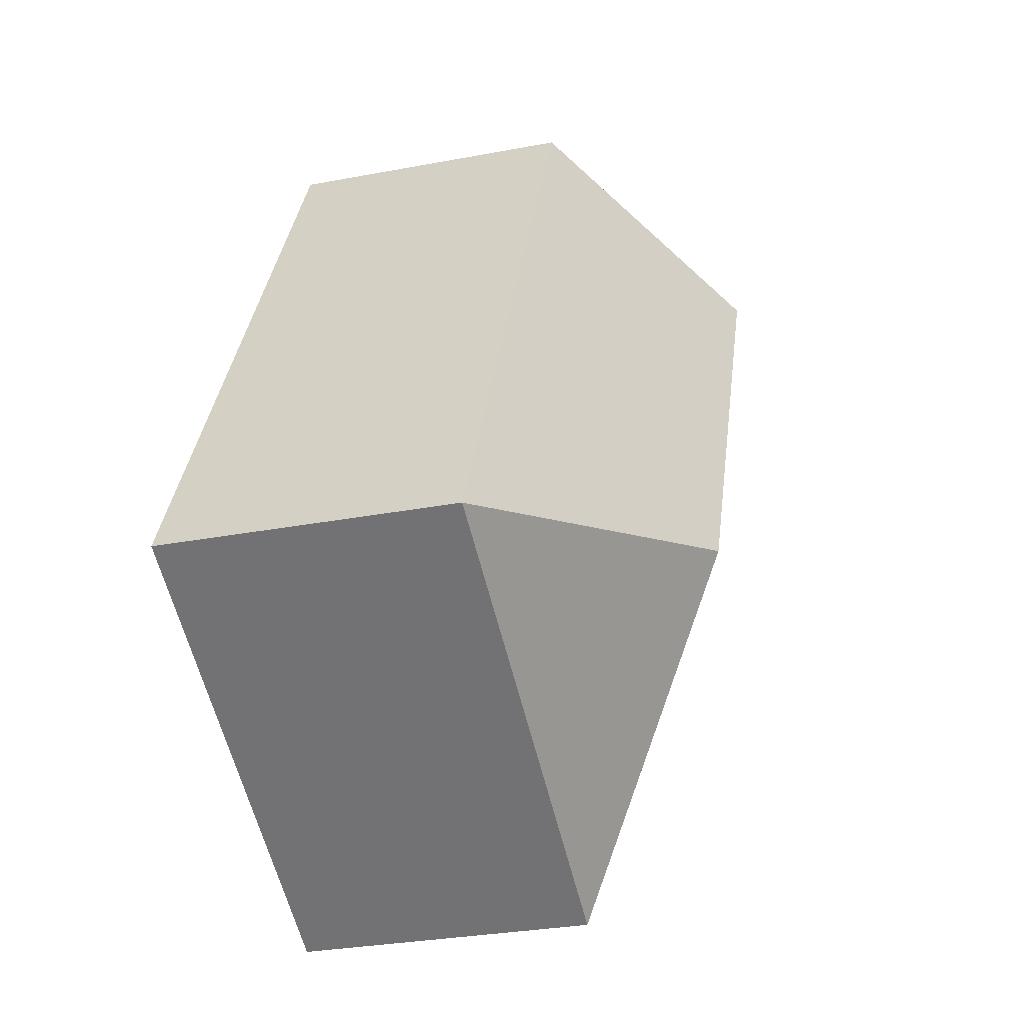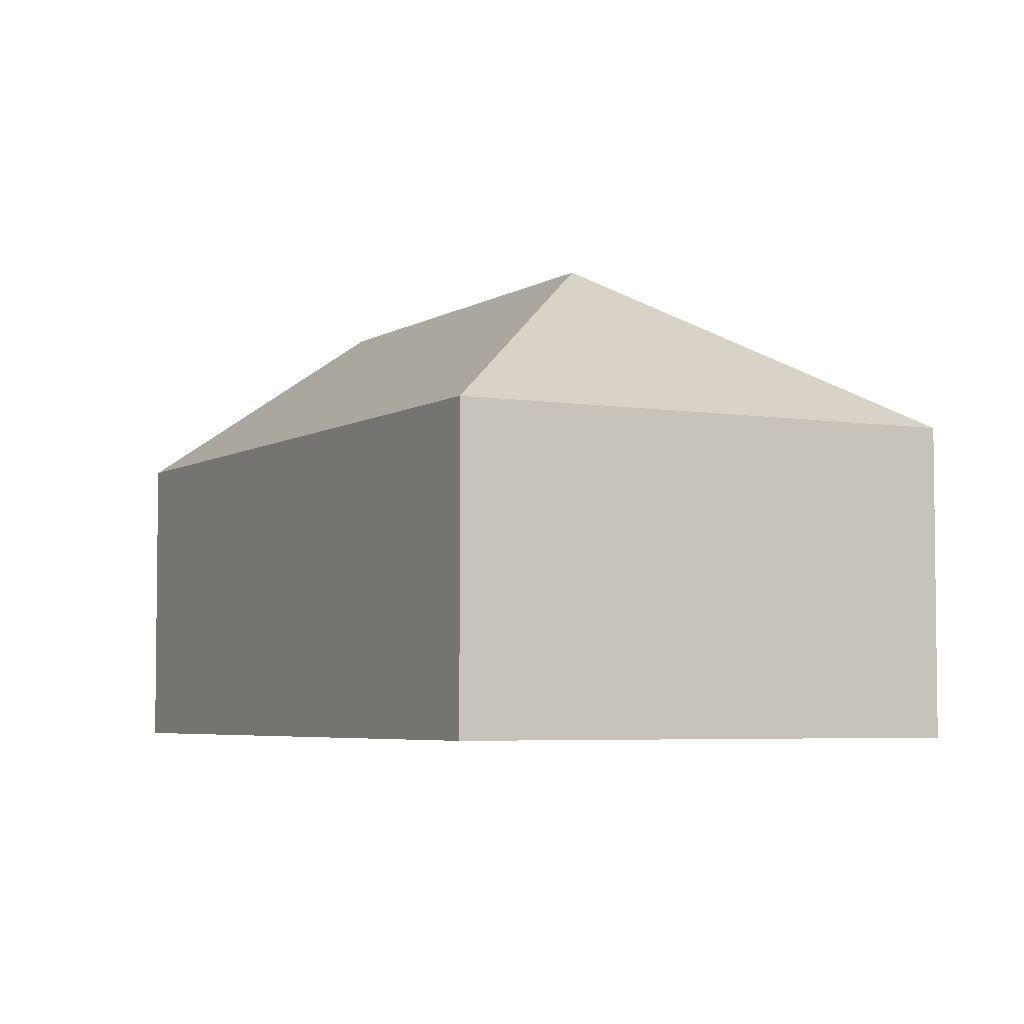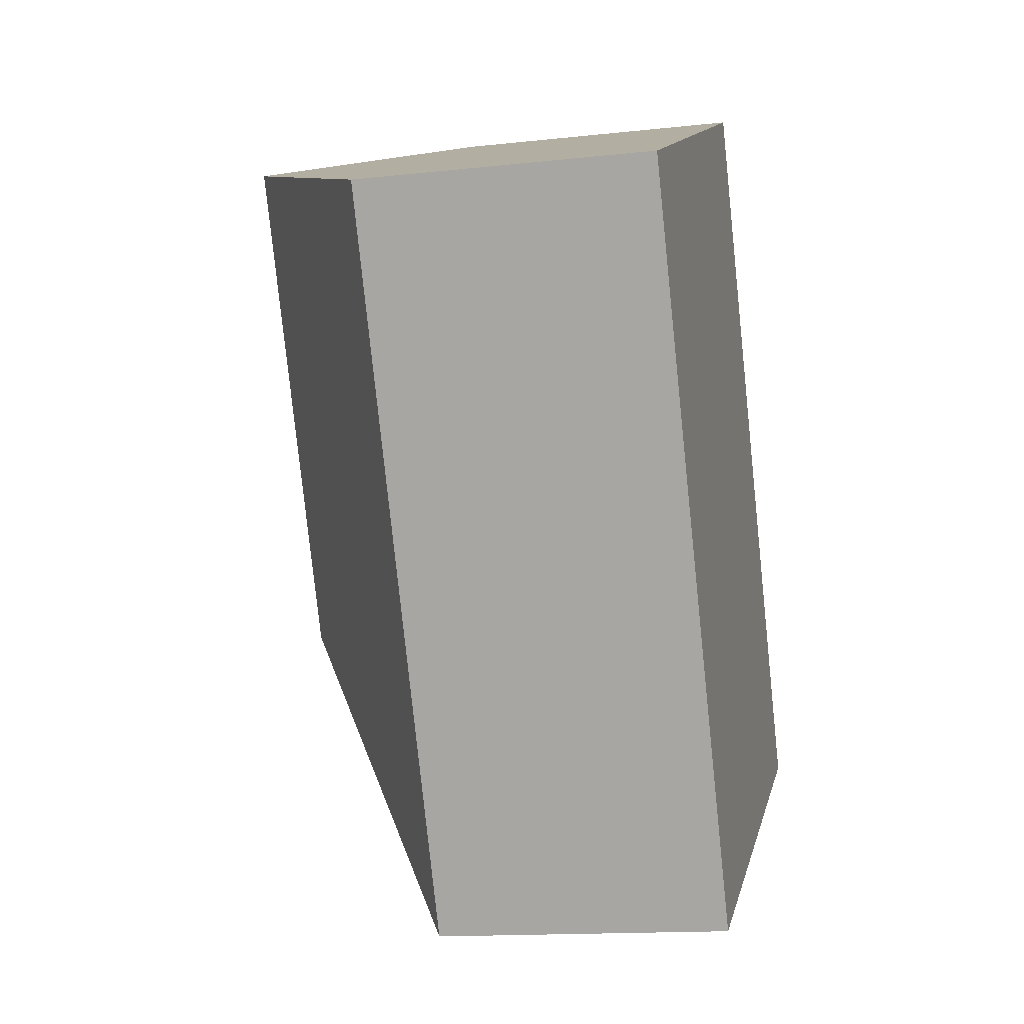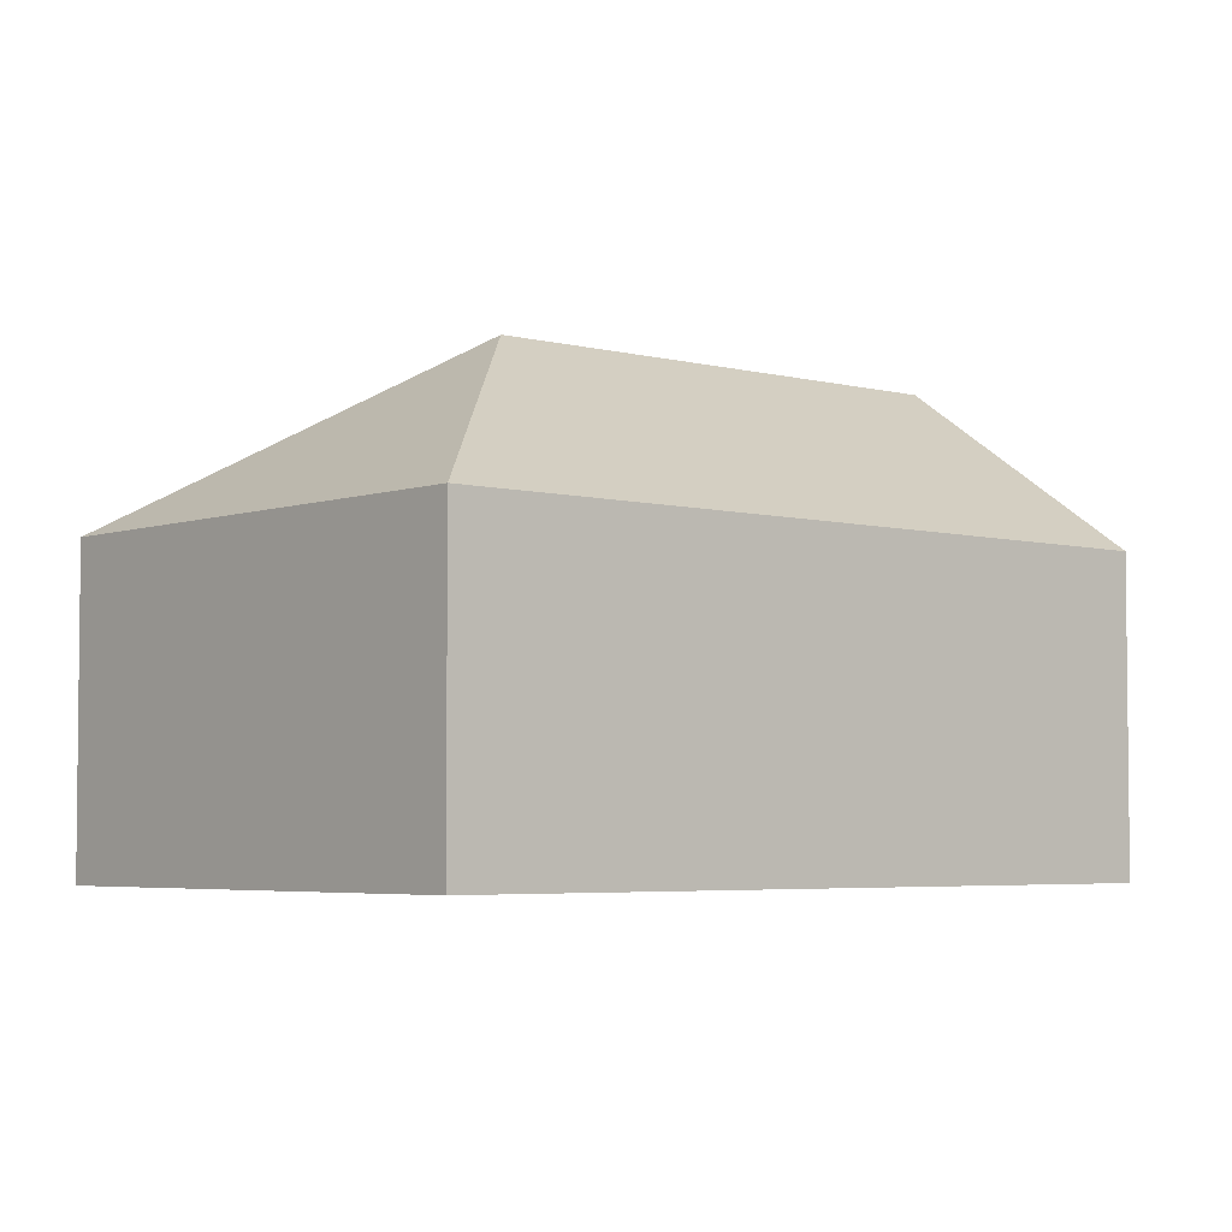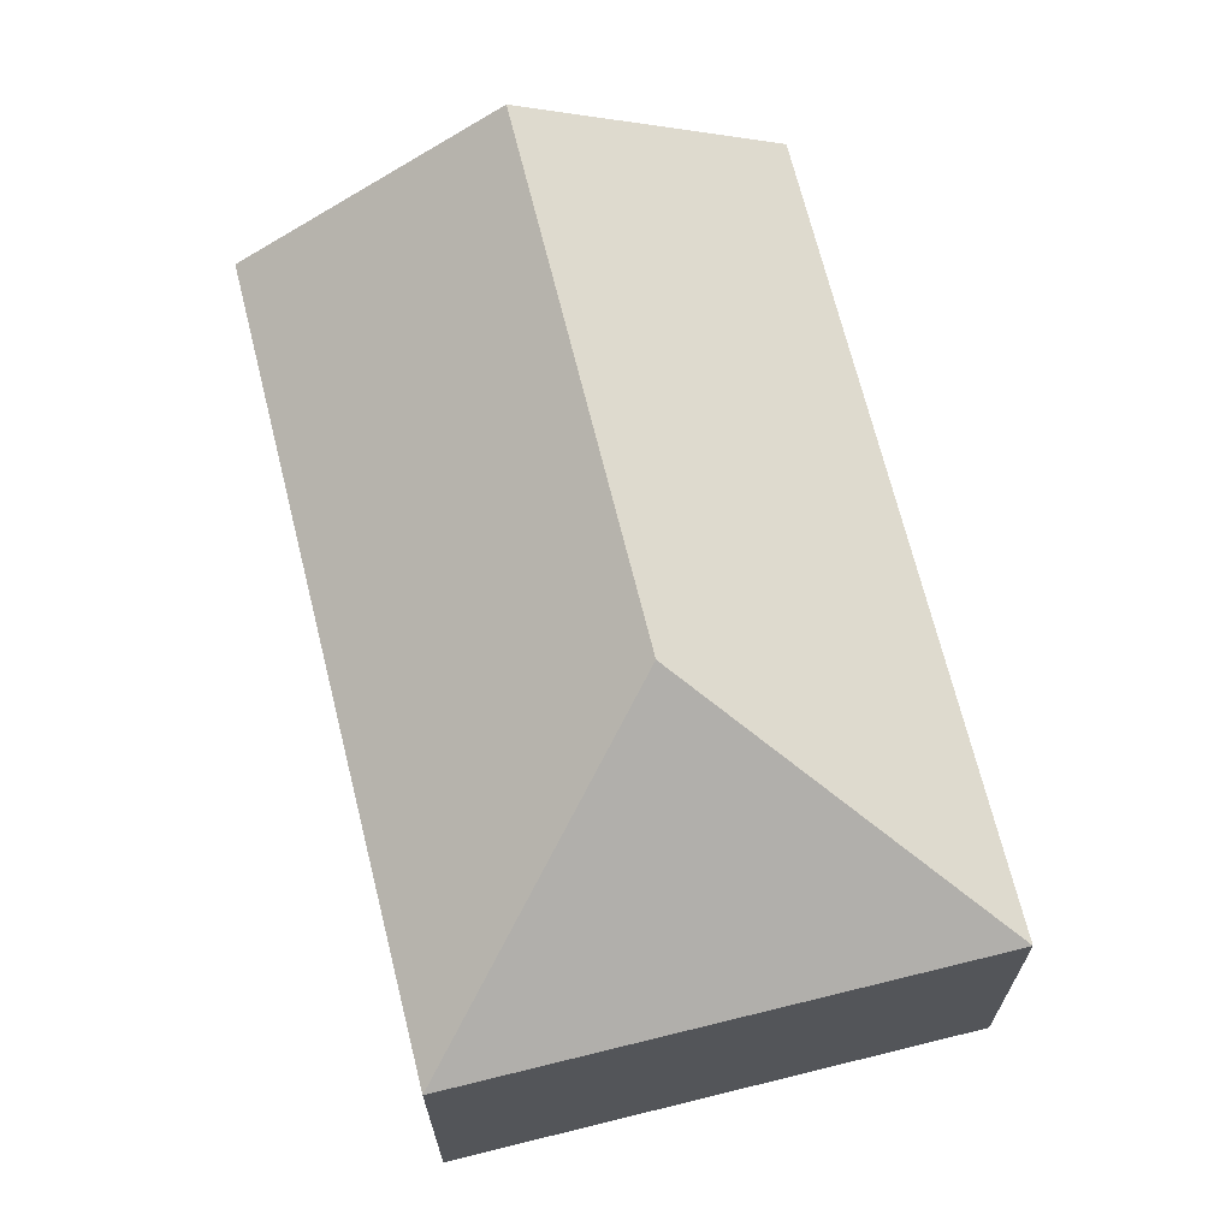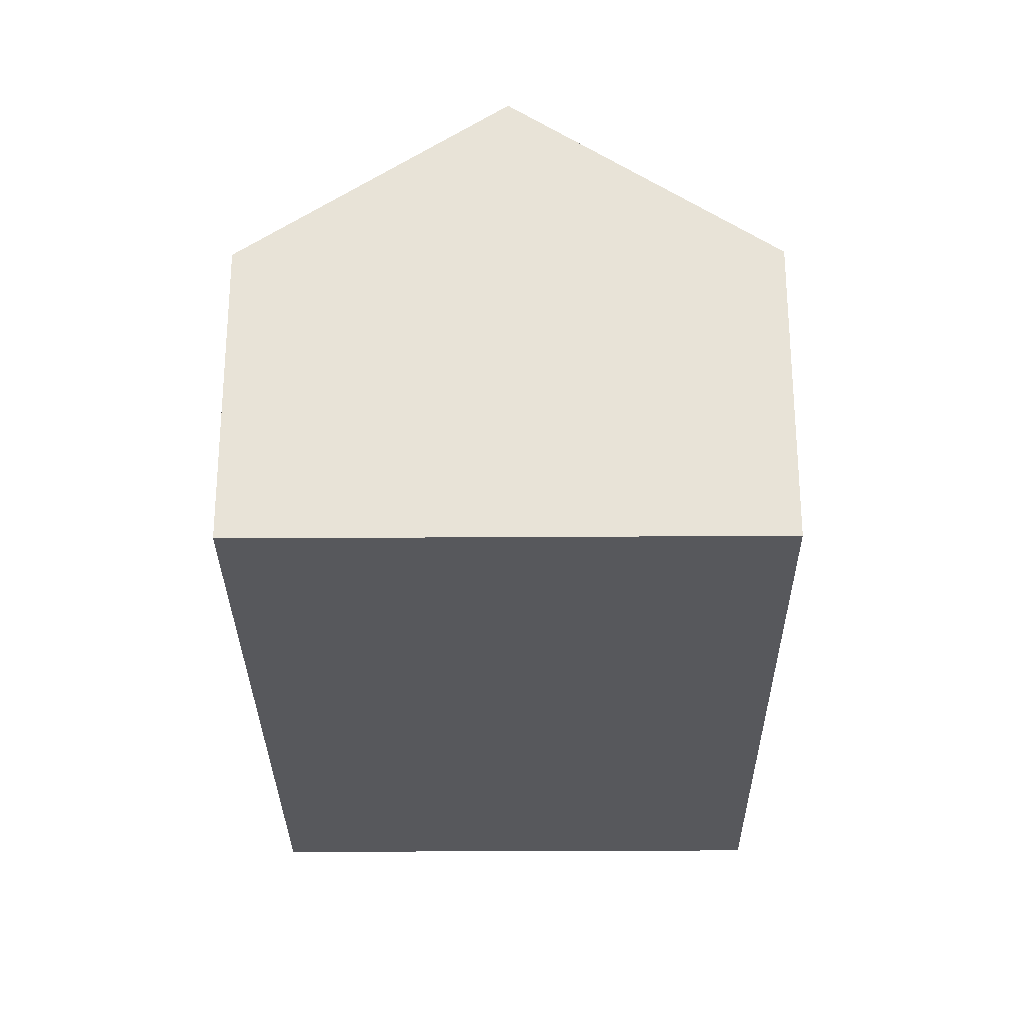
<metadata>
{"format":"obj","ext":"obj","renderer":"f3d","projection":"perspective","resolution":1024,"background":"white","views":[{"elev":-30.8,"azim":105.2,"up":"+Z"},{"elev":-4.7,"azim":125.5,"up":"+Y"},{"elev":-14.7,"azim":-76.6,"up":"+Z"},{"elev":-4.3,"azim":-157.8,"up":"+Y"},{"elev":69.0,"azim":139.5,"up":"+Y"},{"elev":-28.5,"azim":-26.0,"up":"+Y"}]}
</metadata>
<code>
v  0.724 2.883 0.362
v  2.718 2.341 -5.435
v  0 2.341 1.433e-16
v  1.8 3.689 0.9
v  3.618 3.689 -2.736
v  4.006 2.341 0.986
v  3.599 2.341 1.8
v  6.317 2.341 -3.635
v  3.599 -1.102e-16 1.8
v  1.8 -5.511e-17 0.9
v  0.724 -2.217e-17 0.362
v  0 0 0
v  4.006 -6.038e-17 0.986
v  6.317 2.226e-16 -3.635
v  2.718 3.328e-16 -5.435
g defaultobject
f 1 2 3
f 2 1 4
f 2 4 5
f 6 4 7
f 4 6 5
f 5 6 8
f 5 8 2
f 1 7 4
f 7 1 9
f 9 1 3
f 9 3 10
f 10 3 11
f 11 3 12
f 9 6 7
f 6 9 8
f 8 9 13
f 8 13 14
f 14 2 8
f 2 14 15
f 15 3 2
f 3 15 12
f 13 15 14
f 15 13 9
f 15 9 10
f 15 10 11
f 15 11 12

</code>
